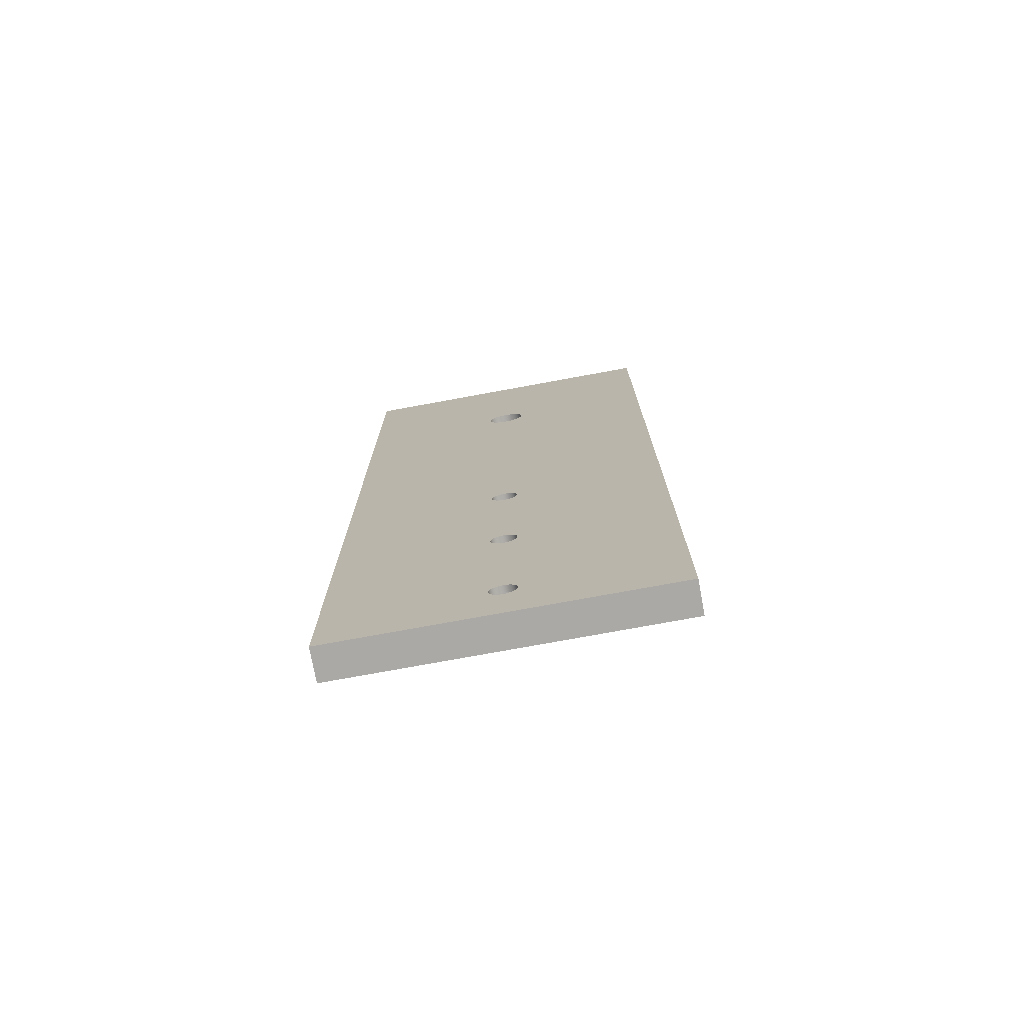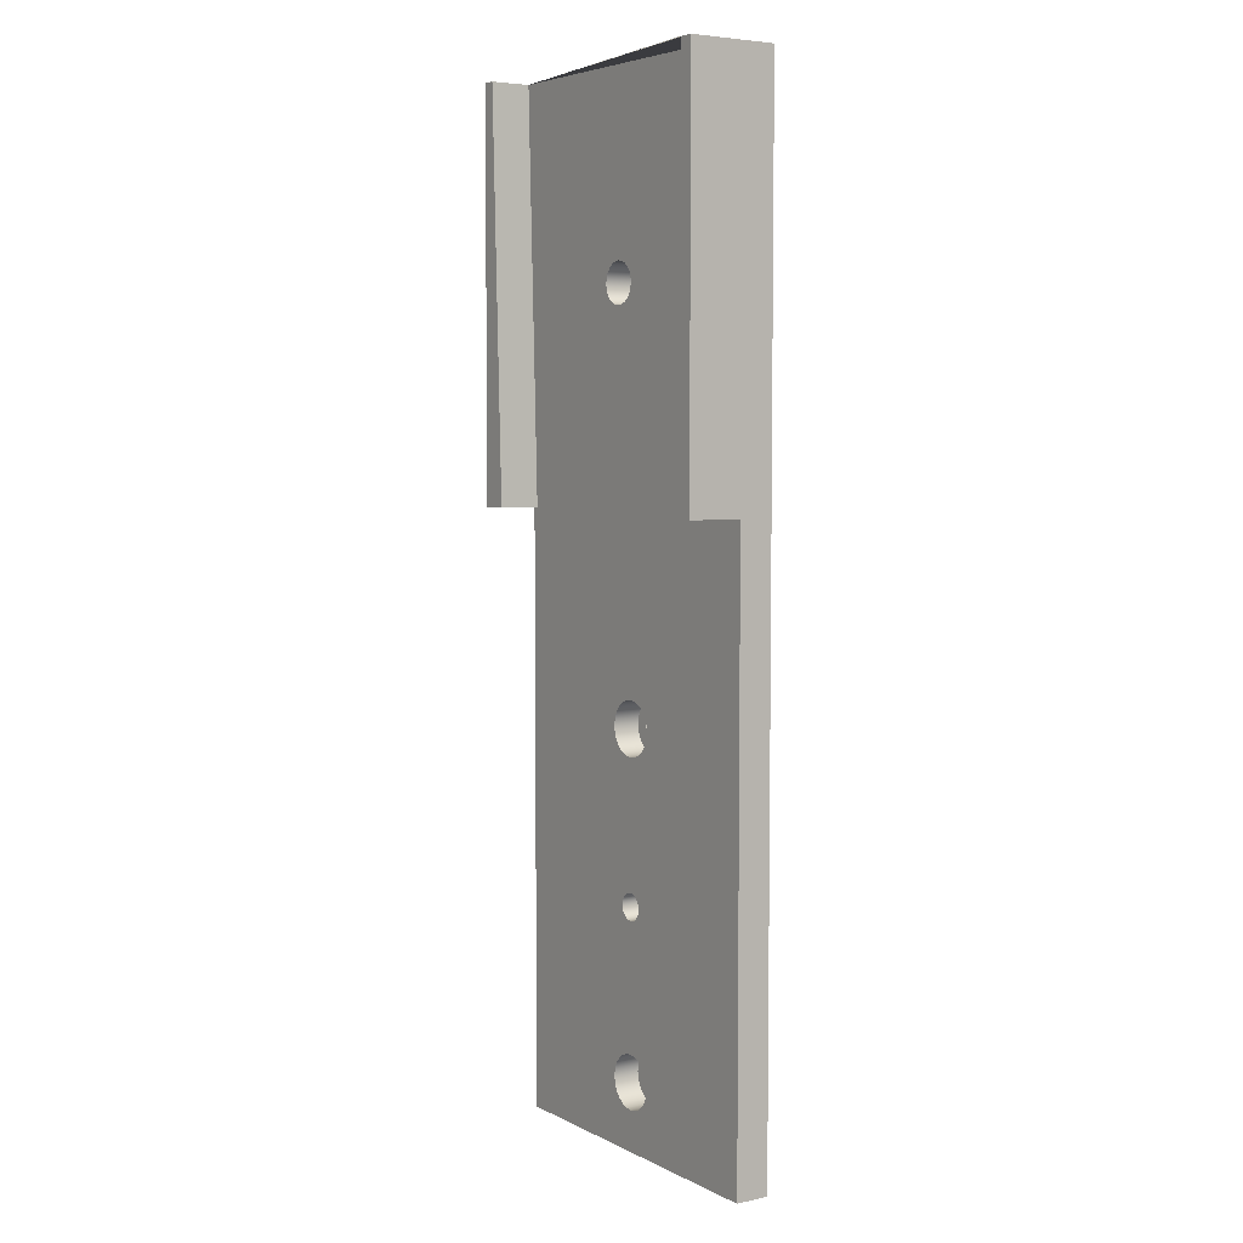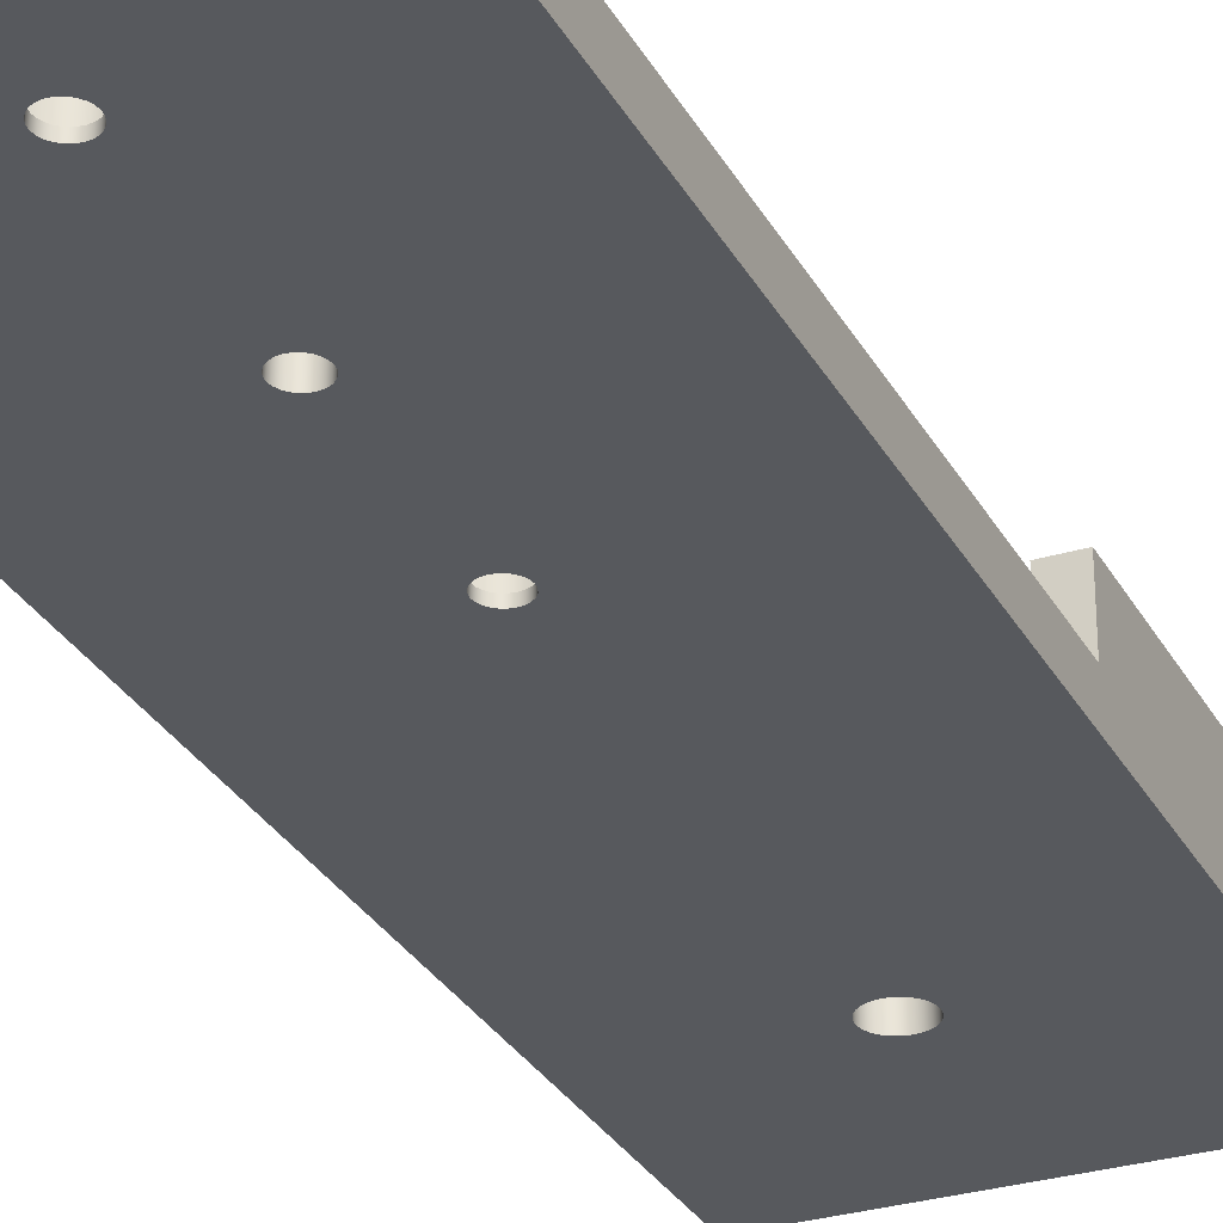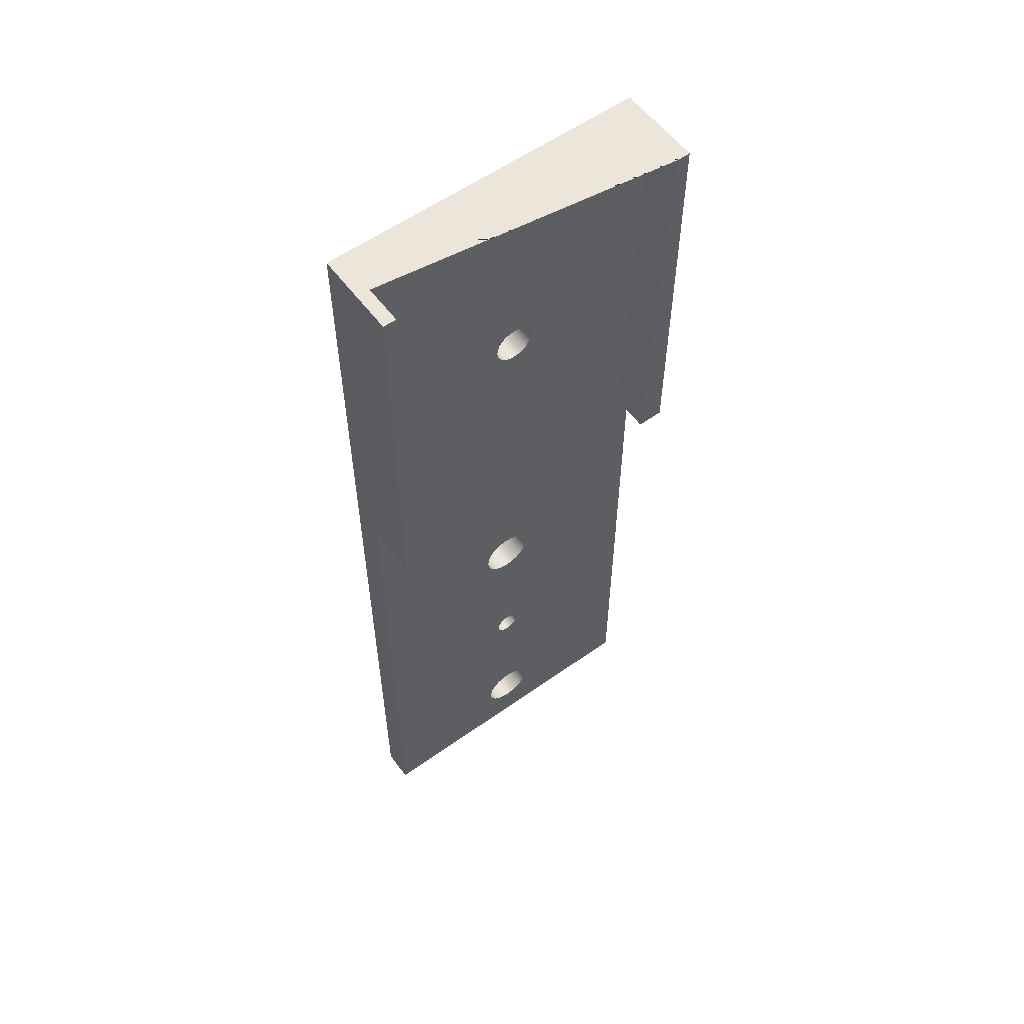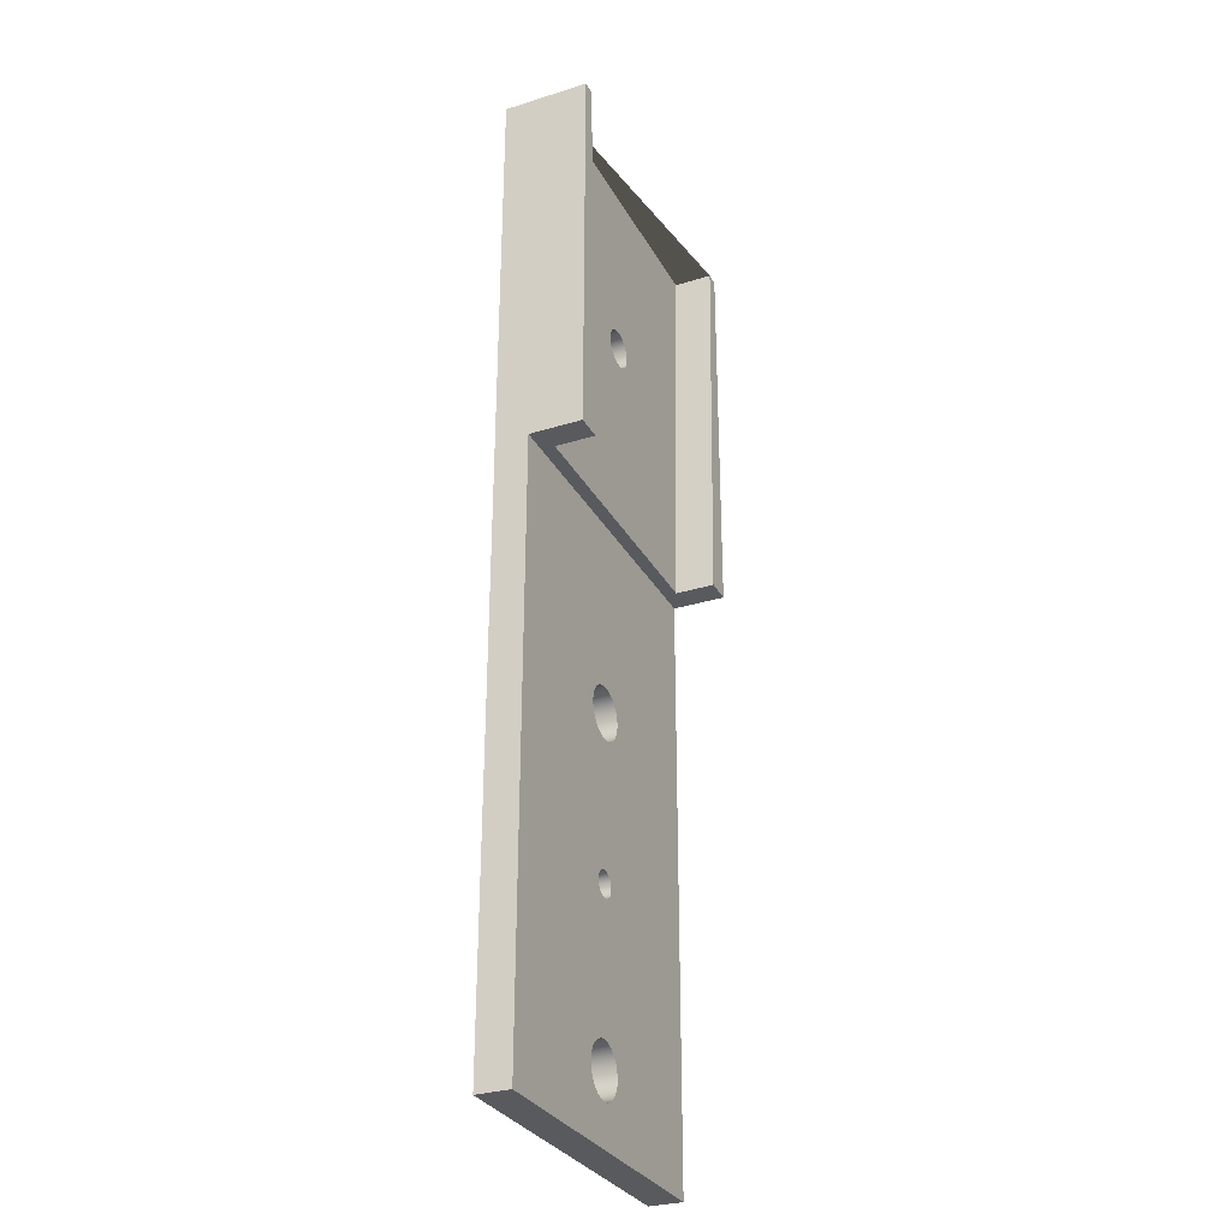
<metadata>
{"format":"obj","ext":"obj","renderer":"f3d","projection":"perspective","resolution":1024,"background":"white","views":[{"elev":-75.4,"azim":10.4,"up":"+Z"},{"elev":5.3,"azim":-123.9,"up":"+Z"},{"elev":-29.7,"azim":-156.0,"up":"+Y"},{"elev":57.5,"azim":143.6,"up":"+Z"},{"elev":-30.5,"azim":114.2,"up":"+Z"}]}
</metadata>
<code>
g Mesh1 Component_1_1 Model
v 50 6 -60
v 50 -2 -60
v 46 -2 -60
v 46 -3.102e-14 -60
v 46 6 -60
f 1 2 3 4 5
v 50 -7 5.199e-17
v 50 -7 -150
v 50 -2 -150
v 50 6 -9.144e-16
f 6 7 8 2 1 9
v 28 -7 -29
f 6 10 7
v 27.9 -7 -28.22
f 6 11 10
v 27.6 -7 -27.5
f 6 12 11
v 27.12 -7 -26.88
f 6 13 12
v 26.5 -7 -26.4
f 6 14 13
v 25.78 -7 -26.1
f 6 15 14
v 25 -7 -26
f 6 16 15
v 24.22 -7 -26.1
f 6 17 16
v 23.5 -7 -26.4
f 6 18 17
v 22.88 -7 -26.88
f 6 19 18
v 4.127e-17 -7 5.199e-17
f 20 19 6
v 22.4 -7 -27.5
f 19 20 21
v 22.1 -7 -28.22
f 21 20 22
v 1.41e-14 -7 -150
f 22 20 23
v 7.951e-16 6 -1.988e-17
v 7.951e-16 6 -60
v -1.467e-16 -2 -60
v 2.82e-15 -2 -150
f 20 24 25 26 27 23
v 48 0 4.088e-12
v 2 0 1.705e-13
v 2 6 1.704e-13
v 48 6 4.087e-12
f 28 29 30 24 20 6 9 31
v 22.88 1.41e-15 -26.88
f 32 29 28
v 22.4 1.41e-15 -27.5
f 33 29 32
v 4 0 -60
f 29 33 34
v 22.1 1.41e-15 -28.22
f 34 33 35
f 22 35 33 21
v 22 -7 -29
v 22 1.41e-15 -29
f 36 37 35 22
v 22.1 -7 -29.78
v 22.1 1.41e-15 -29.78
f 38 39 37 36
v 22.4 -7 -30.5
v 22.4 0 -30.5
f 40 41 39 38
v 22.88 -7 -31.12
v 22.88 0 -31.12
f 42 43 41 40
v 23.5 -7 -31.6
v 23.5 0 -31.6
f 44 45 43 42
v 24.22 -7 -31.9
v 24.22 -1.41e-15 -31.9
f 46 47 45 44
v 25 -7 -32
v 25 -1.41e-15 -32
f 48 49 47 46
v 25.78 -7 -31.9
v 25.78 -1.41e-15 -31.9
f 50 51 49 48
v 26.5 -7 -31.6
v 26.5 -1.41e-15 -31.6
f 52 53 51 50
v 27.12 -7 -31.12
v 27.12 -1.41e-15 -31.12
f 54 55 53 52
v 27.6 -7 -30.5
v 27.6 -1.41e-15 -30.5
f 56 57 55 54
v 27.9 -7 -29.78
v 27.9 -1.41e-15 -29.78
f 58 59 57 56
v 28 -1.41e-15 -29
f 10 60 59 58
v 27.9 -1.41e-15 -28.22
f 11 61 60 10
v 27.6 0 -27.5
f 12 62 61 11
v 27.12 0 -26.88
f 13 63 62 12
v 26.5 0 -26.4
f 14 64 63 13
v 25.78 1.41e-15 -26.1
f 15 65 64 14
v 25 1.41e-15 -26
f 16 66 65 15
v 24.22 1.41e-15 -26.1
f 17 67 66 16
v 23.5 1.41e-15 -26.4
f 18 68 67 17
f 19 32 68 18
f 21 33 32 19
f 32 28 68
f 68 28 67
f 67 28 66
f 66 28 65
f 65 28 64
f 64 28 63
f 63 28 62
f 62 28 61
f 61 28 60
f 60 28 4
f 4 28 31 5
f 1 5 31 9
f 4 59 60
f 4 57 59
f 4 55 57
f 4 53 55
f 4 51 53
f 4 49 51
f 4 47 49
f 4 45 47
f 4 43 45
f 34 43 4
f 43 34 41
f 41 34 39
f 39 34 37
f 34 35 37
v 4 -2 -60
f 34 4 3 69
v 22.17 -2 -87.17
f 70 69 3
v 21.54 -2 -88
f 71 69 70
v 21.14 -2 -88.96
f 72 69 71
v 21 -2 -90
f 69 72 73
v 21.14 -6 -88.96
v 21 -6 -90
f 73 72 74 75
v 21.54 -6 -88
f 72 71 76 74
v 22.17 -6 -87.17
f 71 70 77 76
v 23 -2 -86.54
v 23 -6 -86.54
f 70 78 79 77
f 70 3 78
v 23.96 -2 -86.14
f 78 3 80
v 25 -2 -86
f 80 3 81
v 26.04 -2 -86.14
f 81 3 82
v 27 -2 -86.54
f 82 3 83
v 27.83 -2 -87.17
f 83 3 84
v 28.46 -2 -88
f 84 3 85
v 28.86 -2 -88.96
f 85 3 86
v 29 -2 -90
f 86 3 87
v 29 -2 -140
f 87 3 88
f 8 88 3
v 28.86 -2 -141
f 8 89 88
v 28.46 -2 -142
f 8 90 89
v 27.83 -2 -142.8
f 8 91 90
v 27 -2 -143.5
f 8 92 91
v 26.04 -2 -143.9
f 8 93 92
v 25 -2 -144
f 8 94 93
v 23.96 -2 -143.9
f 8 95 94
f 27 95 8
v 23 -2 -143.5
f 27 96 95
v 22.17 -2 -142.8
f 27 97 96
v 21.54 -2 -142
f 27 98 97
v 21.14 -2 -141
f 27 99 98
f 27 69 99
f 69 27 26
v 4 6 -60
f 100 34 69 26 25
f 29 34 100 30
f 24 30 100 25
v 21 -2 -140
f 99 69 101
f 101 69 73
v 21.14 -2 -91.04
f 102 101 73
v 21.14 -2 -139
f 101 102 103
v 21.54 -2 -92
f 103 102 104
v 21.14 -6 -91.04
v 21.54 -6 -92
f 104 102 105 106
f 102 73 75 105
f 74 105 75
f 105 74 76
f 105 76 106
v 22.17 -6 -92.83
f 106 76 107
f 107 76 77
v 23 -6 -93.46
f 107 77 108
f 108 77 79
v 23 -6 -90
f 108 79 109
v 23.07 -6 -89.48
f 79 110 109
v 23.96 -6 -86.14
f 110 79 111
f 78 80 111 79
v 25 -6 -86
f 80 81 112 111
v 26.04 -6 -86.14
f 81 82 113 112
v 27 -6 -86.54
f 82 83 114 113
v 27.83 -6 -87.17
f 83 84 115 114
v 28.46 -6 -88
f 84 85 116 115
v 28.86 -6 -88.96
f 85 86 117 116
v 29 -6 -90
f 86 87 118 117
v 28.86 -2 -91.04
v 28.86 -6 -91.04
f 87 119 120 118
v 28.86 -2 -139
f 121 119 87
v 28.46 -2 -92
f 121 122 119
v 28.46 -2 -138
f 123 122 121
v 27.83 -2 -137.2
f 124 122 123
v 27.83 -2 -92.83
f 124 125 122
v 27 -2 -136.5
f 126 125 124
v 27 -2 -115
f 127 125 126
v 27 -2 -93.46
f 127 128 125
v 26.93 -2 -114.5
f 129 128 127
v 26.73 -2 -114
f 130 128 129
v 26.41 -2 -113.6
f 131 128 130
v 26.04 -2 -93.86
f 131 132 128
v 26 -2 -113.3
f 133 132 131
v 25.52 -2 -113.1
f 134 132 133
v 25 -2 -113
f 135 132 134
v 25 -2 -94
f 135 136 132
v 24.48 -2 -113.1
f 137 136 135
v 24 -2 -113.3
f 138 136 137
v 23.96 -2 -93.86
f 138 139 136
v 23.59 -2 -113.6
f 140 139 138
v 23.27 -2 -114
f 141 139 140
v 23.07 -2 -114.5
f 142 139 141
v 23 -2 -115
f 143 139 142
v 23 -2 -93.46
f 139 143 144
v 23 -2 -136.5
f 145 144 143
v 22.17 -2 -137.2
f 146 144 145
v 22.17 -2 -92.83
f 146 147 144
v 21.54 -2 -138
f 148 147 146
f 148 104 147
f 103 104 148
v 21.54 -6 -138
v 21.14 -6 -139
f 103 148 149 150
v 22.17 -6 -137.2
f 148 146 151 149
v 23 -6 -136.5
f 146 145 152 151
v 23.96 -2 -136.1
v 23.96 -6 -136.1
f 145 153 154 152
v 23.07 -2 -115.5
f 145 155 153
f 145 143 155
v 23 -7 -115
v 23.07 -7 -115.5
f 155 143 156 157
v 23.07 -7 -114.5
f 143 142 158 156
v 23.27 -7 -114
f 142 141 159 158
v 23.59 -7 -113.6
f 141 140 160 159
v 24 -7 -113.3
f 140 138 161 160
v 24.48 -7 -113.1
f 138 137 162 161
v 25 -7 -113
f 137 135 163 162
v 25.52 -7 -113.1
f 135 134 164 163
v 26 -7 -113.3
f 134 133 165 164
v 26.41 -7 -113.6
f 133 131 166 165
v 26.73 -7 -114
f 131 130 167 166
v 26.93 -7 -114.5
f 130 129 168 167
v 27 -7 -115
f 129 127 169 168
v 26.93 -2 -115.5
v 26.93 -7 -115.5
f 127 170 171 169
f 126 170 127
v 26.73 -2 -116
f 126 172 170
v 26.41 -2 -116.4
f 126 173 172
v 26.04 -2 -136.1
f 174 173 126
v 26 -2 -116.7
f 174 175 173
v 25.52 -2 -116.9
f 174 176 175
v 25 -2 -136
f 177 176 174
v 25 -2 -117
f 177 178 176
v 24.48 -2 -116.9
f 177 179 178
v 24 -2 -116.7
f 177 180 179
f 153 180 177
v 23.59 -2 -116.4
f 153 181 180
v 23.27 -2 -116
f 153 182 181
f 153 155 182
v 23.27 -7 -116
f 182 155 157 183
v 23.07 -7 -139.5
f 157 184 183
v 23 -7 -140
f 157 185 184
f 185 157 156
v 23 -7 -90
f 186 185 156
f 42 185 186
f 40 185 42
f 38 185 40
f 36 185 38
f 23 185 36
v 23.07 -7 -140.5
f 185 23 187
v 23.27 -7 -141
f 187 23 188
v 23.59 -7 -141.4
f 188 23 189
v 24 -7 -141.7
f 189 23 190
v 24.48 -7 -141.9
f 190 23 191
f 191 23 7
f 8 7 23 27
v 25 -7 -142
f 191 7 192
v 25.52 -7 -141.9
f 192 7 193
v 26 -7 -141.7
f 193 7 194
v 26.41 -7 -141.4
f 194 7 195
v 26.73 -7 -141
f 195 7 196
v 26.93 -7 -140.5
f 196 7 197
v 27 -7 -140
f 197 7 198
f 198 7 169
f 169 7 54
f 54 7 56
f 56 7 58
f 58 7 10
v 27 -7 -90
f 54 199 169
v 26.93 -7 -89.48
f 54 200 199
v 26.73 -7 -89
f 54 201 200
f 52 201 54
v 26.41 -7 -88.59
f 52 202 201
v 26 -7 -88.27
f 52 203 202
f 50 203 52
v 25.52 -7 -88.07
f 50 204 203
f 48 204 50
v 25 -7 -88
f 48 205 204
v 24.48 -7 -88.07
f 48 206 205
f 46 206 48
v 24 -7 -88.27
f 46 207 206
v 23.59 -7 -88.59
f 46 208 207
f 44 208 46
v 23.27 -7 -89
f 44 209 208
v 23.07 -7 -89.48
f 44 210 209
f 44 186 210
f 186 44 42
f 109 110 210 186
v 23.27 -6 -89
f 110 211 209 210
f 110 111 211
v 23.59 -6 -88.59
f 211 111 212
v 24 -6 -88.27
f 212 111 213
f 213 111 112
v 24.48 -6 -88.07
f 213 112 214
v 25 -6 -88
f 214 112 215
v 25.52 -6 -88.07
f 215 112 216
f 216 112 113
v 26 -6 -88.27
f 216 113 217
v 26.41 -6 -88.59
f 217 113 218
f 218 113 114
v 26.73 -6 -89
f 218 114 219
v 26.93 -6 -89.48
f 219 114 220
v 27 -6 -90
f 220 114 221
v 27 -6 -93.46
f 221 114 222
v 27.83 -6 -92.83
f 222 114 223
f 223 114 115
f 223 115 116
v 28.46 -6 -92
f 223 116 224
f 224 116 117
f 224 117 120
f 120 117 118
f 119 122 224 120
f 122 125 223 224
f 125 128 222 223
v 26.04 -6 -93.86
f 128 132 225 222
v 25 -6 -94
f 132 136 226 225
v 23.96 -6 -93.86
f 136 139 227 226
f 139 144 108 227
f 144 147 107 108
f 147 104 106 107
v 23.07 -6 -90.52
f 108 228 227
f 108 109 228
v 23.07 -7 -90.52
f 228 109 186 229
f 156 229 186
f 229 156 158
v 23.27 -7 -91
f 229 158 230
f 230 158 159
v 23.59 -7 -91.41
f 230 159 231
f 231 159 160
v 24 -7 -91.73
f 231 160 232
f 232 160 161
v 24.48 -7 -91.93
f 232 161 233
f 233 161 162
v 25 -7 -92
f 233 162 234
f 234 162 163
v 25.52 -7 -91.93
f 234 163 235
f 235 163 164
v 26 -7 -91.73
f 235 164 236
f 236 164 165
v 26.41 -7 -91.41
f 236 165 237
f 237 165 166
v 26.73 -7 -91
f 237 166 238
f 238 166 167
v 26.93 -7 -90.52
f 238 167 239
f 239 167 168
f 239 168 199
f 199 168 169
v 26.93 -6 -90.52
f 221 240 239 199
f 222 240 221
v 26.73 -6 -91
f 222 241 240
v 26.41 -6 -91.41
f 222 242 241
f 225 242 222
v 26 -6 -91.73
f 225 243 242
v 25.52 -6 -91.93
f 225 244 243
f 226 244 225
v 25 -6 -92
f 226 245 244
v 24.48 -6 -91.93
f 226 246 245
v 24 -6 -91.73
f 226 247 246
f 227 247 226
v 23.59 -6 -91.41
f 227 248 247
v 23.27 -6 -91
f 227 249 248
f 227 228 249
f 249 228 229 230
f 248 249 230 231
f 247 248 231 232
f 246 247 232 233
f 245 246 233 234
f 244 245 234 235
f 243 244 235 236
f 242 243 236 237
f 241 242 237 238
f 240 241 238 239
f 220 221 199 200
f 219 220 200 201
f 218 219 201 202
f 217 218 202 203
f 216 217 203 204
f 215 216 204 205
f 214 215 205 206
f 213 214 206 207
f 212 213 207 208
f 211 212 208 209
f 171 198 169
v 26.93 -7 -139.5
f 171 250 198
v 26.73 -7 -116
f 251 250 171
v 26.73 -7 -139
f 251 252 250
v 26.41 -7 -138.6
f 251 253 252
v 26.41 -7 -116.4
f 254 253 251
v 26 -7 -138.3
f 254 255 253
v 26 -7 -116.7
f 256 255 254
v 25.52 -7 -138.1
f 256 257 255
v 25.52 -7 -116.9
f 258 257 256
v 25 -7 -138
f 258 259 257
v 25 -7 -117
f 260 259 258
v 24.48 -7 -138.1
f 260 261 259
v 24.48 -7 -116.9
f 262 261 260
v 24 -7 -138.3
f 262 263 261
v 24 -7 -116.7
f 264 263 262
v 23.59 -7 -138.6
f 264 265 263
v 23.59 -7 -116.4
f 266 265 264
v 23.27 -7 -139
f 266 267 265
f 183 267 266
f 183 184 267
v 23.07 -6 -139.5
v 23.27 -6 -139
f 268 269 267 184
f 268 154 269
f 268 152 154
v 23 -6 -140
f 152 268 270
f 270 268 184 185
v 23.07 -6 -140.5
f 271 270 185 187
v 23 -6 -143.5
f 272 270 271
f 272 152 270
f 272 151 152
v 22.17 -6 -142.8
f 273 151 272
f 273 149 151
v 21.54 -6 -142
f 274 149 273
v 21.14 -6 -141
f 275 149 274
f 275 150 149
v 21 -6 -140
f 150 275 276
f 99 101 276 275
f 101 103 150 276
f 98 99 275 274
f 97 98 274 273
f 96 97 273 272
v 23.96 -6 -143.9
f 95 96 272 277
f 272 271 277
v 23.27 -6 -141
f 277 271 278
f 278 271 187 188
v 23.59 -6 -141.4
f 279 278 188 189
f 277 278 279
v 24 -6 -141.7
f 277 279 280
f 280 279 189 190
v 24.48 -6 -141.9
f 281 280 190 191
v 25 -6 -144
f 282 280 281
f 277 280 282
f 94 95 277 282
v 26.04 -6 -143.9
f 93 94 282 283
v 25 -6 -142
f 282 284 283
f 282 281 284
f 284 281 191 192
v 25.52 -6 -141.9
f 285 284 192 193
f 283 284 285
v 26 -6 -141.7
f 283 285 286
f 286 285 193 194
v 26.41 -6 -141.4
f 287 286 194 195
f 283 286 287
v 27 -6 -143.5
f 283 287 288
v 26.73 -6 -141
f 288 287 289
f 289 287 195 196
v 26.93 -6 -140.5
f 290 289 196 197
f 288 289 290
v 27 -6 -140
f 288 290 291
f 291 290 197 198
v 26.93 -6 -139.5
f 292 291 198 250
v 27 -6 -136.5
f 292 293 291
v 26.73 -6 -139
f 294 293 292
v 26.41 -6 -138.6
f 295 293 294
v 26.04 -6 -136.1
f 295 296 293
v 26 -6 -138.3
f 297 296 295
v 25.52 -6 -138.1
f 298 296 297
v 25 -6 -138
f 299 296 298
v 25 -6 -136
f 299 300 296
v 24.48 -6 -138.1
f 301 300 299
v 24 -6 -138.3
f 302 300 301
f 302 154 300
v 23.59 -6 -138.6
f 303 154 302
f 269 154 303
f 269 303 265 267
f 303 302 263 265
f 302 301 261 263
f 301 299 259 261
f 299 298 257 259
f 298 297 255 257
f 297 295 253 255
f 295 294 252 253
f 294 292 250 252
f 153 177 300 154
f 177 174 296 300
f 174 126 293 296
v 27.83 -6 -137.2
f 126 124 304 293
v 28.46 -6 -138
f 124 123 305 304
v 28.86 -6 -139
f 123 121 306 305
v 29 -6 -140
f 121 88 307 306
f 121 87 88
v 28.86 -6 -141
f 88 89 308 307
v 28.46 -6 -142
f 89 90 309 308
v 27.83 -6 -142.8
f 90 91 310 309
f 91 92 288 310
f 92 93 283 288
f 288 291 310
f 310 291 304
f 291 293 304
f 310 304 305
f 310 305 309
f 309 305 306
f 309 306 308
f 308 306 307
f 181 182 183 266
f 180 181 266 264
f 179 180 264 262
f 178 179 262 260
f 176 178 260 258
f 175 176 258 256
f 173 175 256 254
f 172 173 254 251
f 170 172 251 171
f 22 23 36
f 8 3 2

</code>
